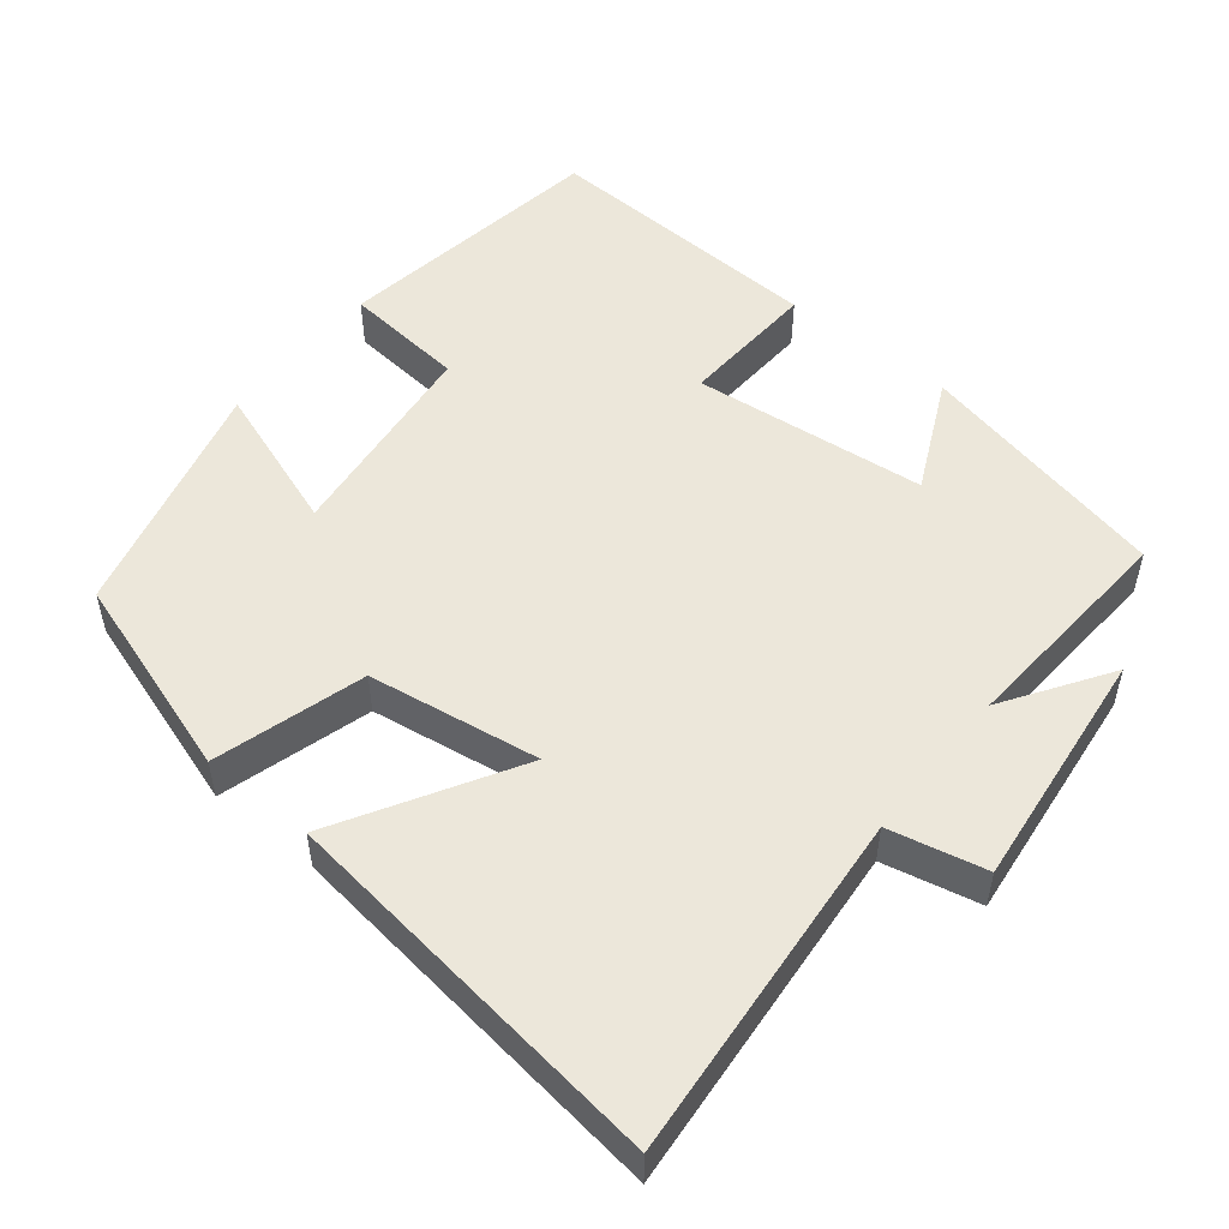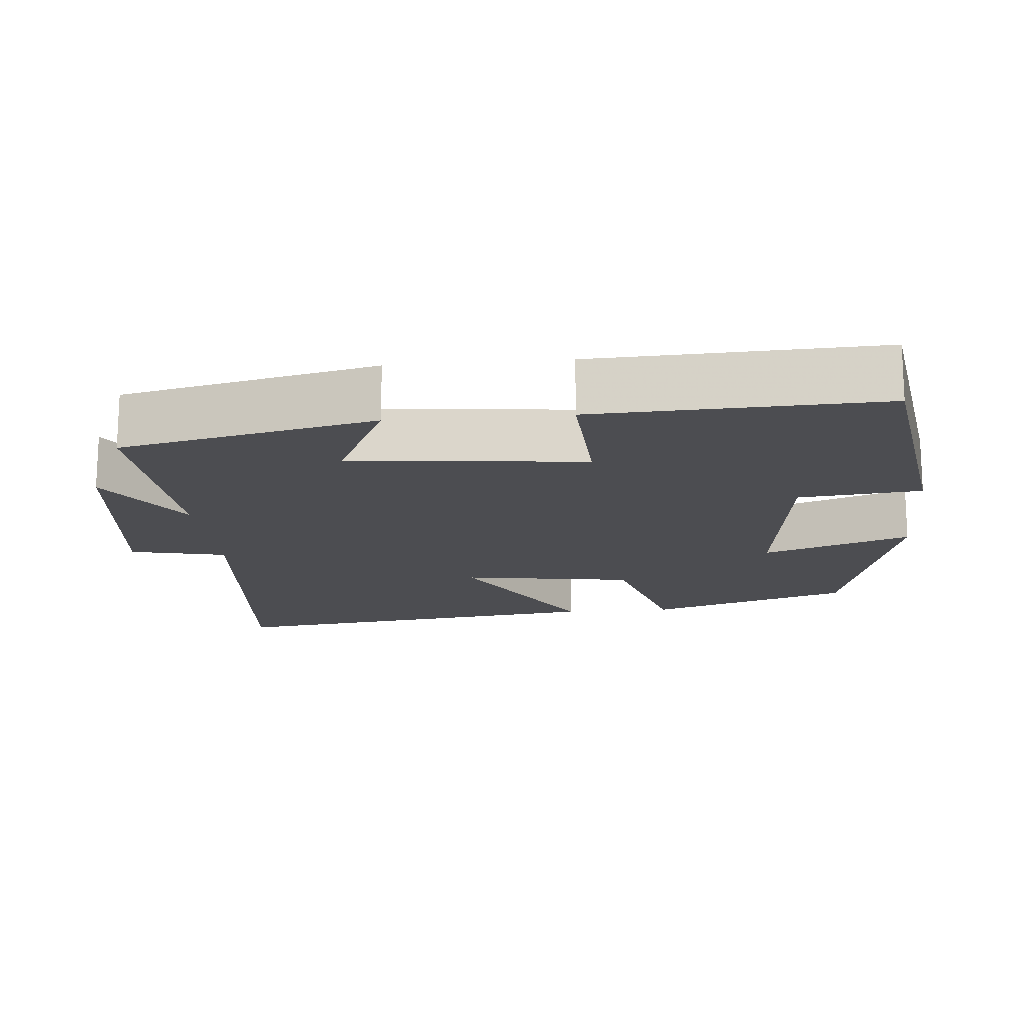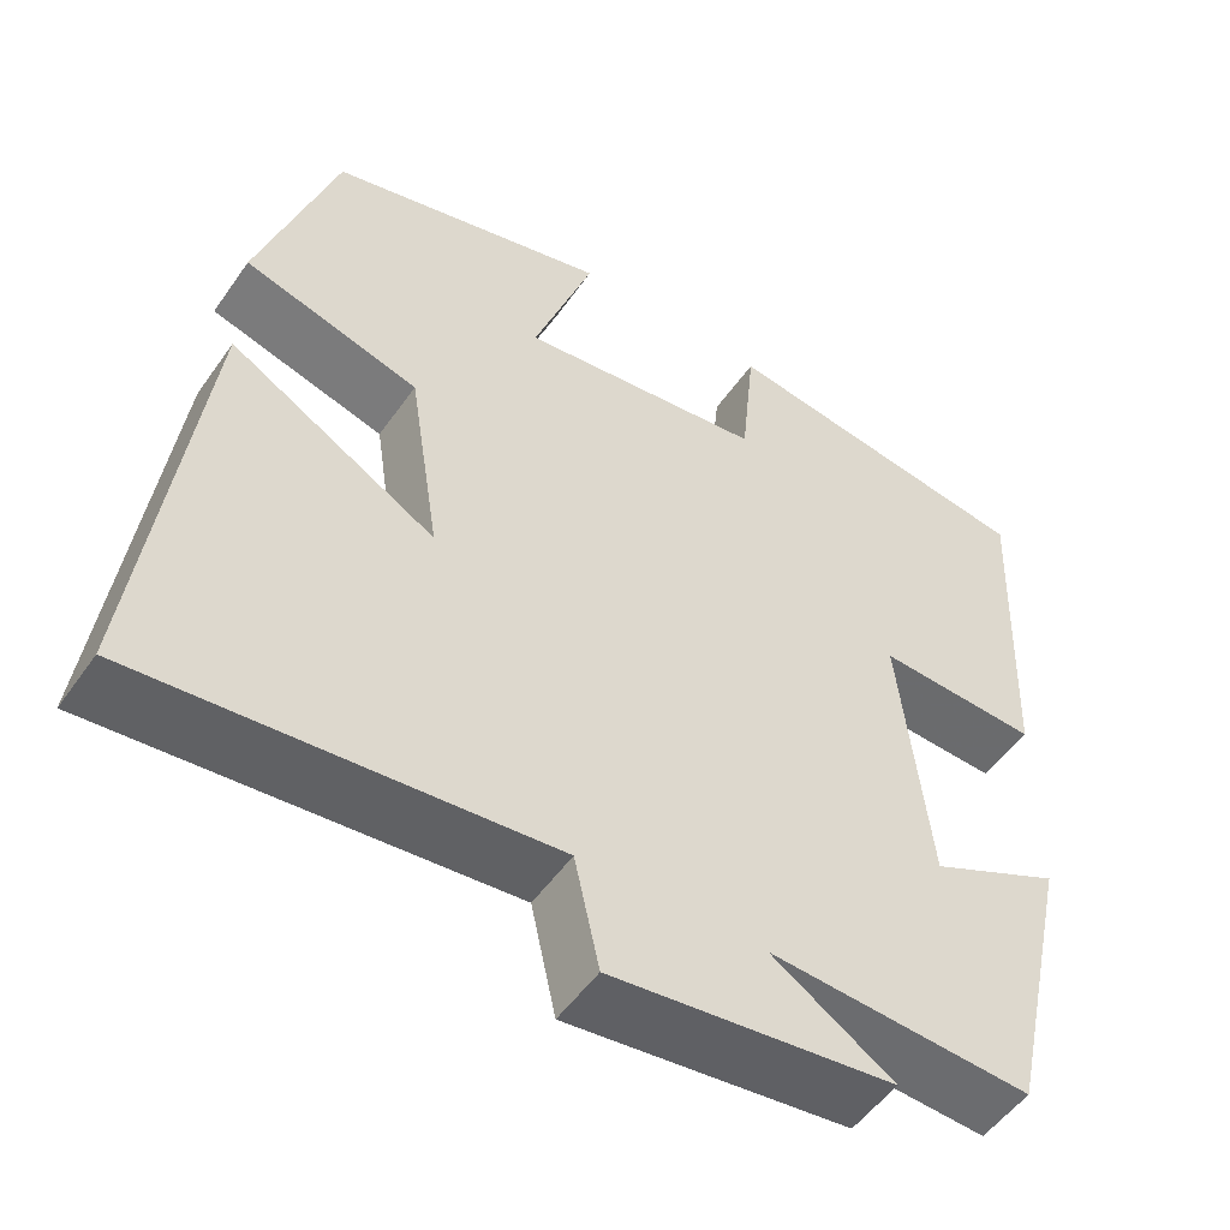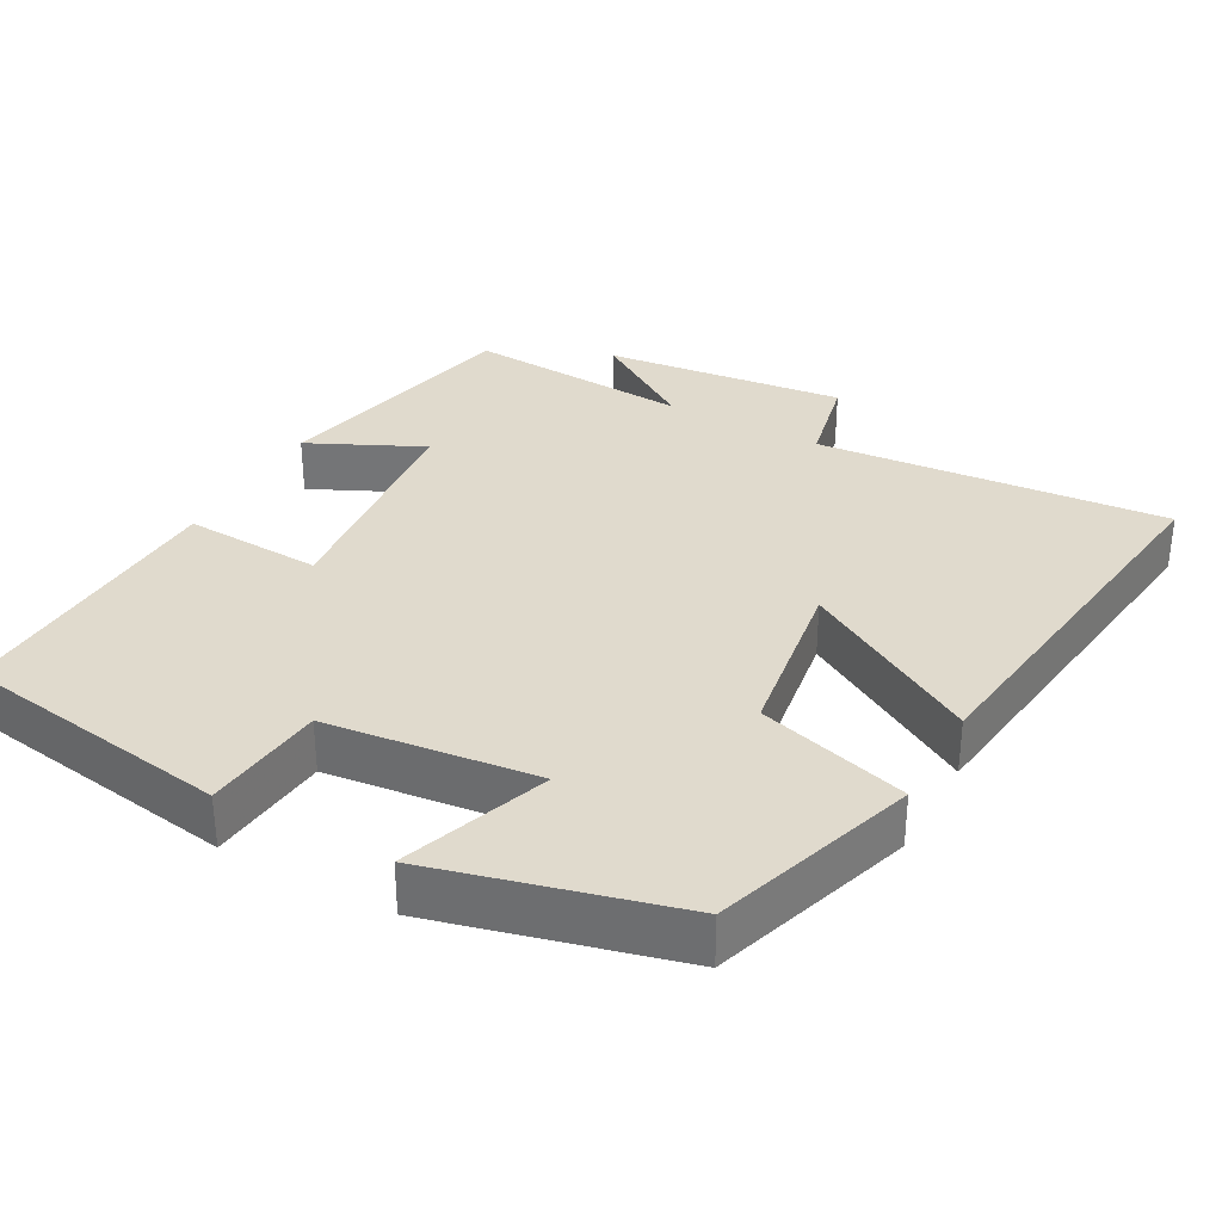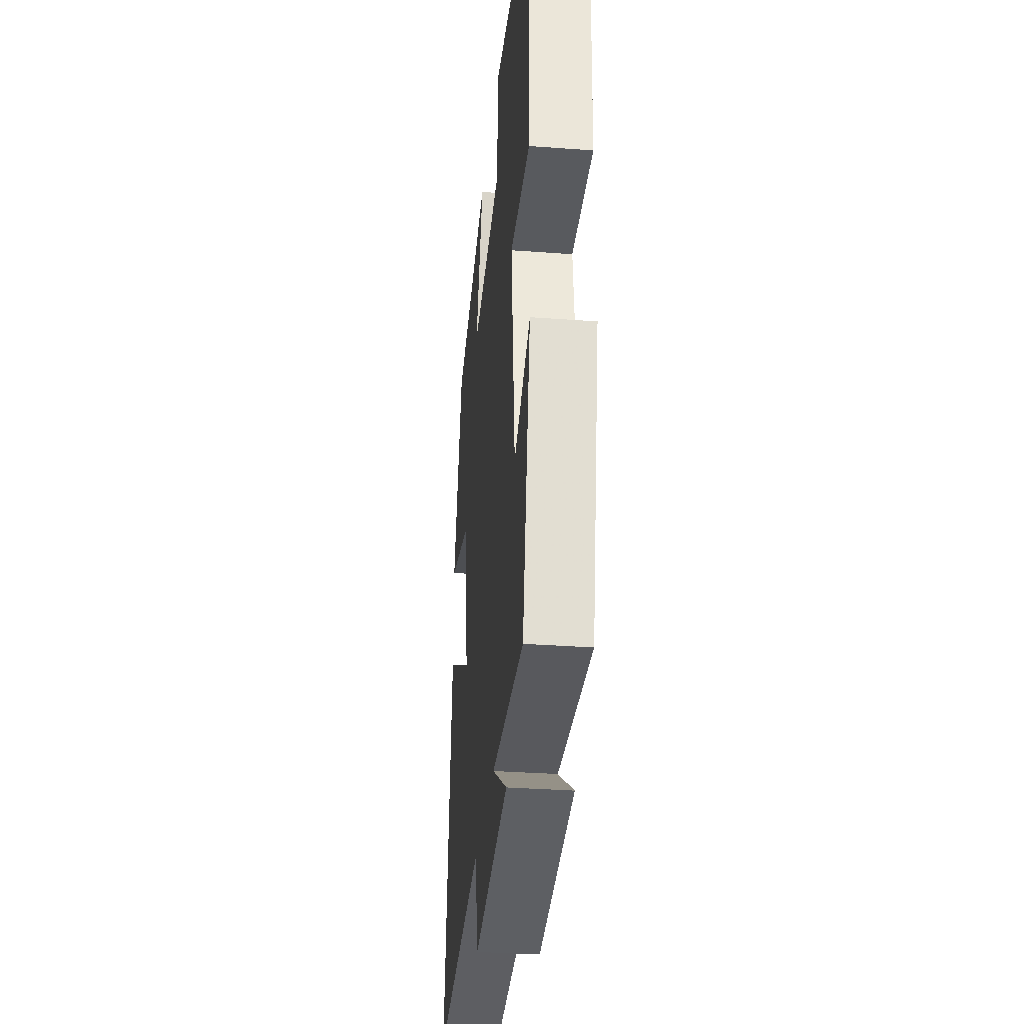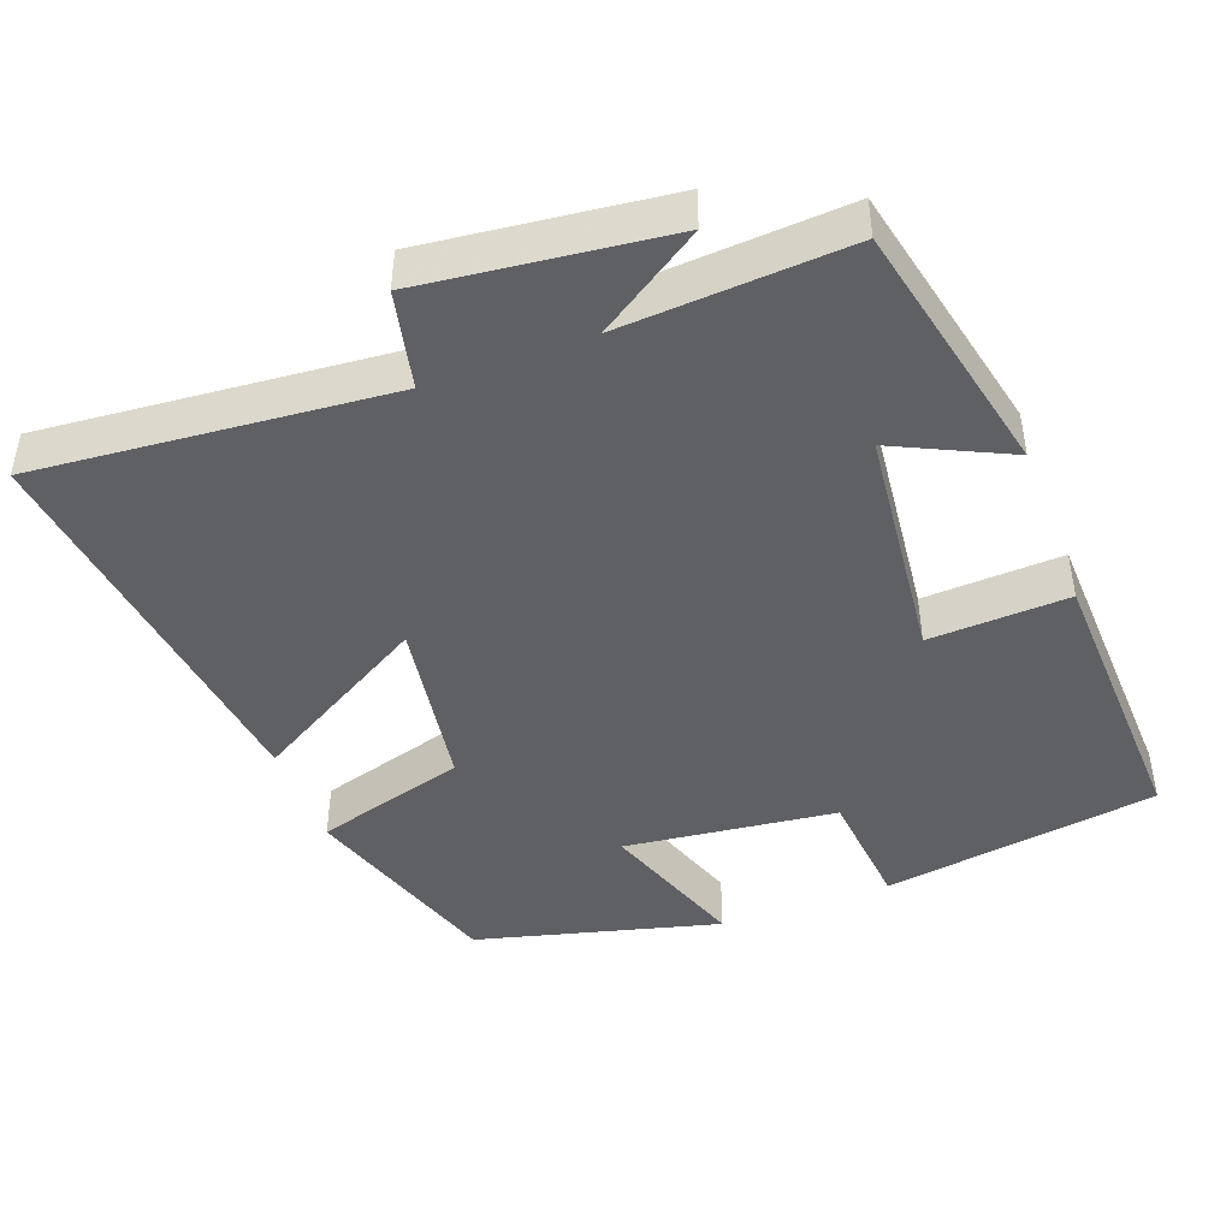
<metadata>
{"format":"obj","ext":"obj","renderer":"f3d","projection":"perspective","resolution":1024,"background":"white","views":[{"elev":51.8,"azim":129.0,"up":"+Y"},{"elev":-16.2,"azim":-84.8,"up":"+Y"},{"elev":-52.0,"azim":146.0,"up":"+Z"},{"elev":33.1,"azim":28.9,"up":"+Y"},{"elev":-33.6,"azim":-95.8,"up":"+Z"},{"elev":-44.8,"azim":-159.5,"up":"+Y"}]}
</metadata>
<code>
v 0.411 0.07 0.415
v 0.5 0.07 0.141
v 0.297 0.07 0.083
v 0.261 0.07 -0.149
v 0.5 0.07 -0.011
v 0.567 0.07 -0.542
v 0.094 0.07 -0.5
v 0.065 0.07 -0.63
v -0.261 0.07 -0.592
v -0.12 0.07 -0.5
v -0.424 0.07 -0.519
v -0.5 0.07 -0.175
v -0.347 0.07 -0.248
v -0.313 0.07 0.068
v -0.5 0.07 0.059
v -0.515 0.07 0.444
v -0.145 0.07 0.5
v -0.129 0.07 0.335
v 0.155 0.07 0.301
v 0.085 0.07 0.5
v 0.411 0 0.415
v 0.5 0 0.141
v 0.297 0 0.083
v 0.261 0 -0.149
v 0.5 0 -0.011
v 0.567 0 -0.542
v 0.094 0 -0.5
v 0.065 0 -0.63
v -0.261 0 -0.592
v -0.12 0 -0.5
v -0.424 0 -0.519
v -0.5 0 -0.175
v -0.347 0 -0.248
v -0.313 0 0.068
v -0.5 0 0.059
v -0.515 0 0.444
v -0.145 0 0.5
v -0.129 0 0.335
v 0.155 0 0.301
v 0.085 0 0.5
f 19 20 1 2
f 18 19 2 3
f 15 16 17 18
f 14 15 18
f 13 14 18 3
f 10 11 12 13
f 10 13 3 4
f 7 8 9 10
f 7 10 4 5
f 5 6 7
f 22 21 40 39
f 23 22 39 38
f 38 37 36 35
f 38 35 34
f 23 38 34 33
f 33 32 31 30
f 24 23 33 30
f 30 29 28 27
f 25 24 30 27
f 27 26 25
f 1 21 22 2
f 2 22 23 3
f 3 23 24 4
f 4 24 25 5
f 5 25 26 6
f 6 26 27 7
f 7 27 28 8
f 8 28 29 9
f 9 29 30 10
f 10 30 31 11
f 11 31 32 12
f 12 32 33 13
f 13 33 34 14
f 14 34 35 15
f 15 35 36 16
f 16 36 37 17
f 17 37 38 18
f 18 38 39 19
f 19 39 40 20
f 20 40 21 1

</code>
